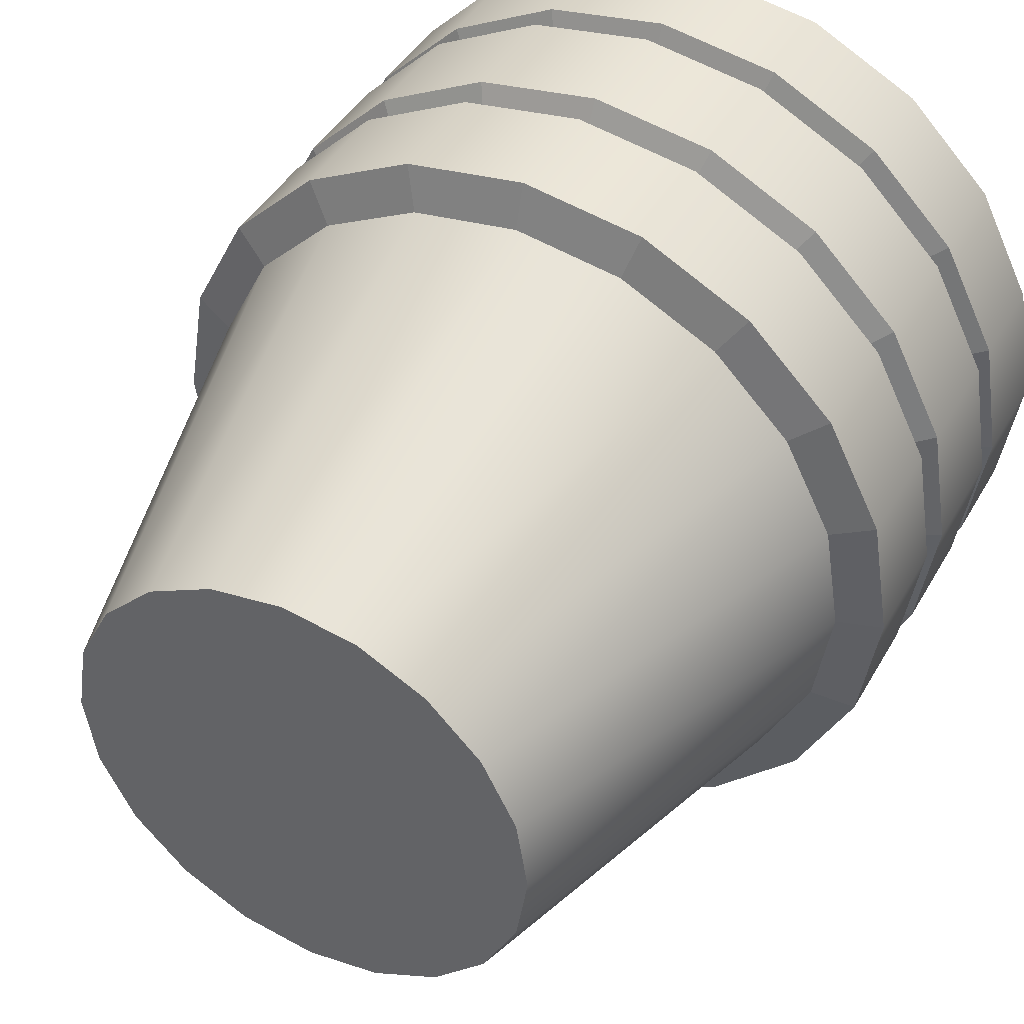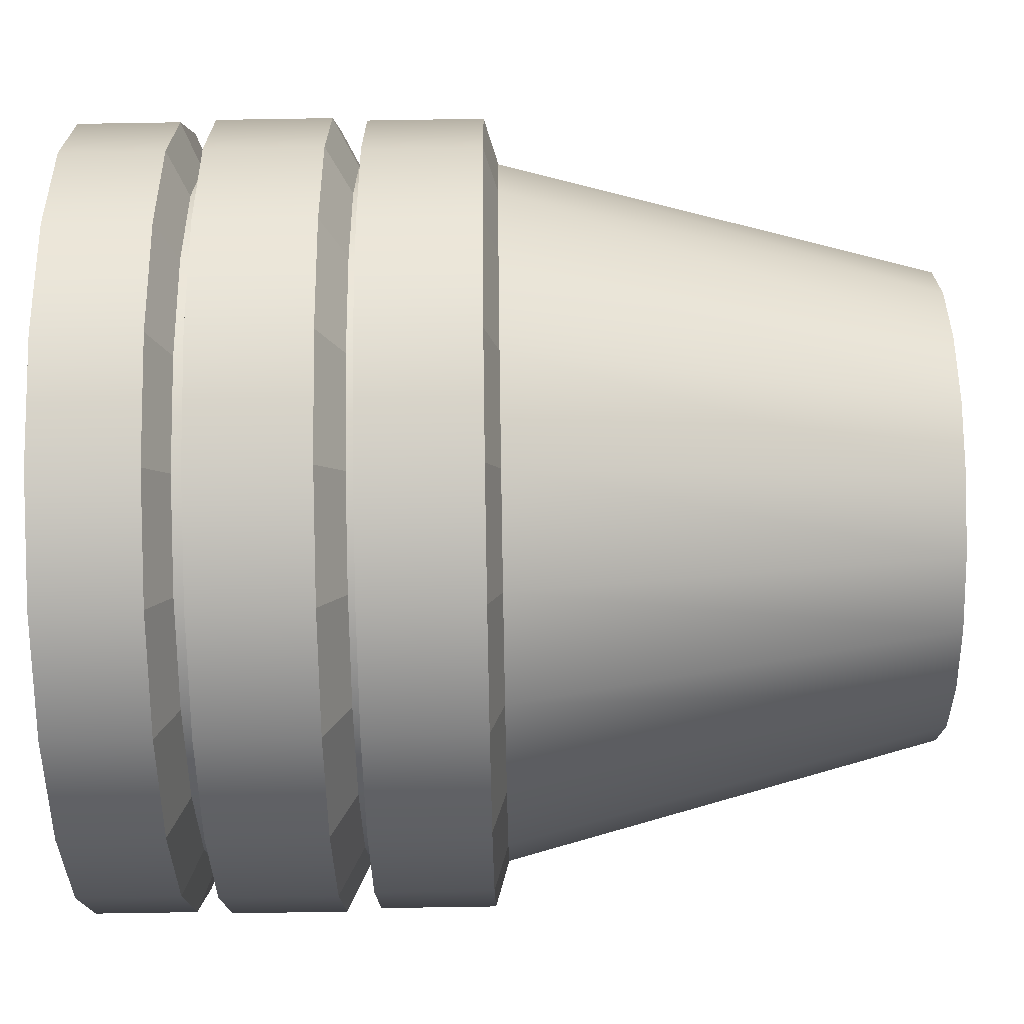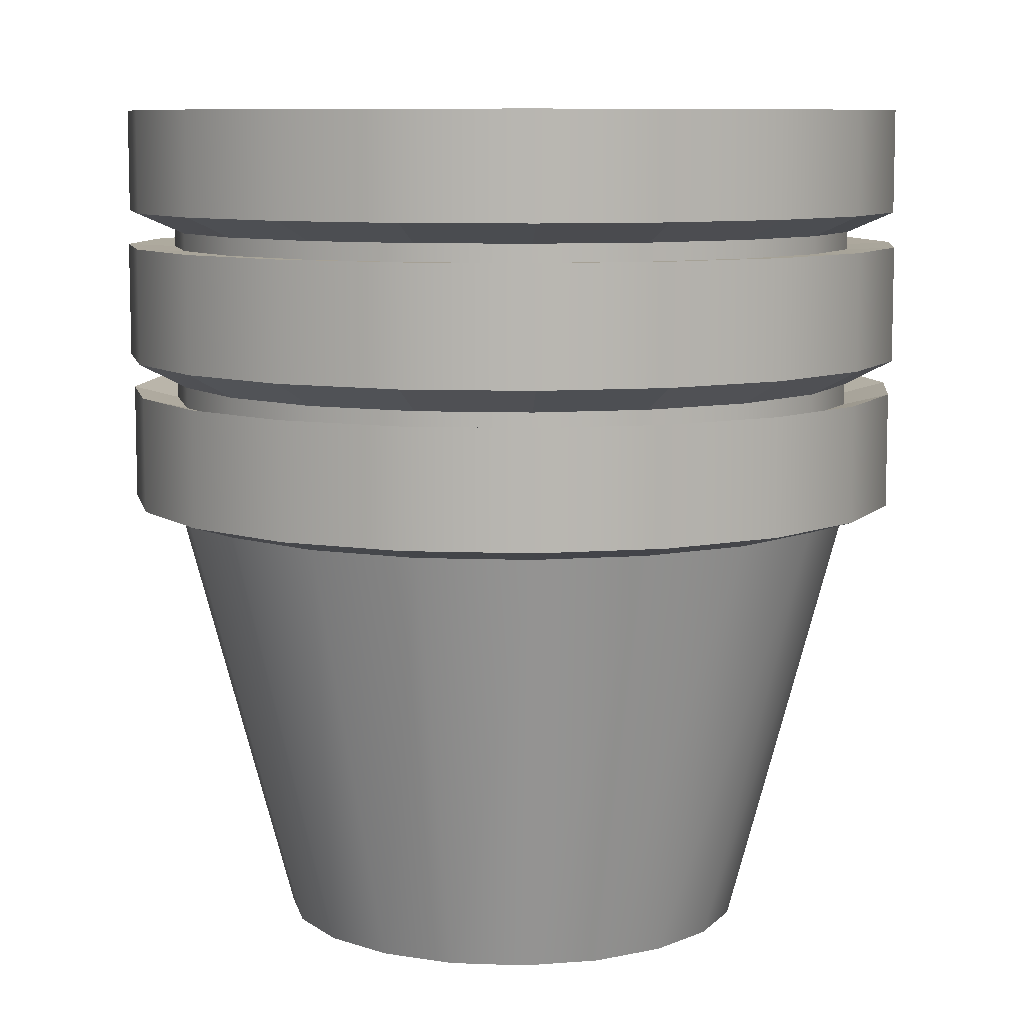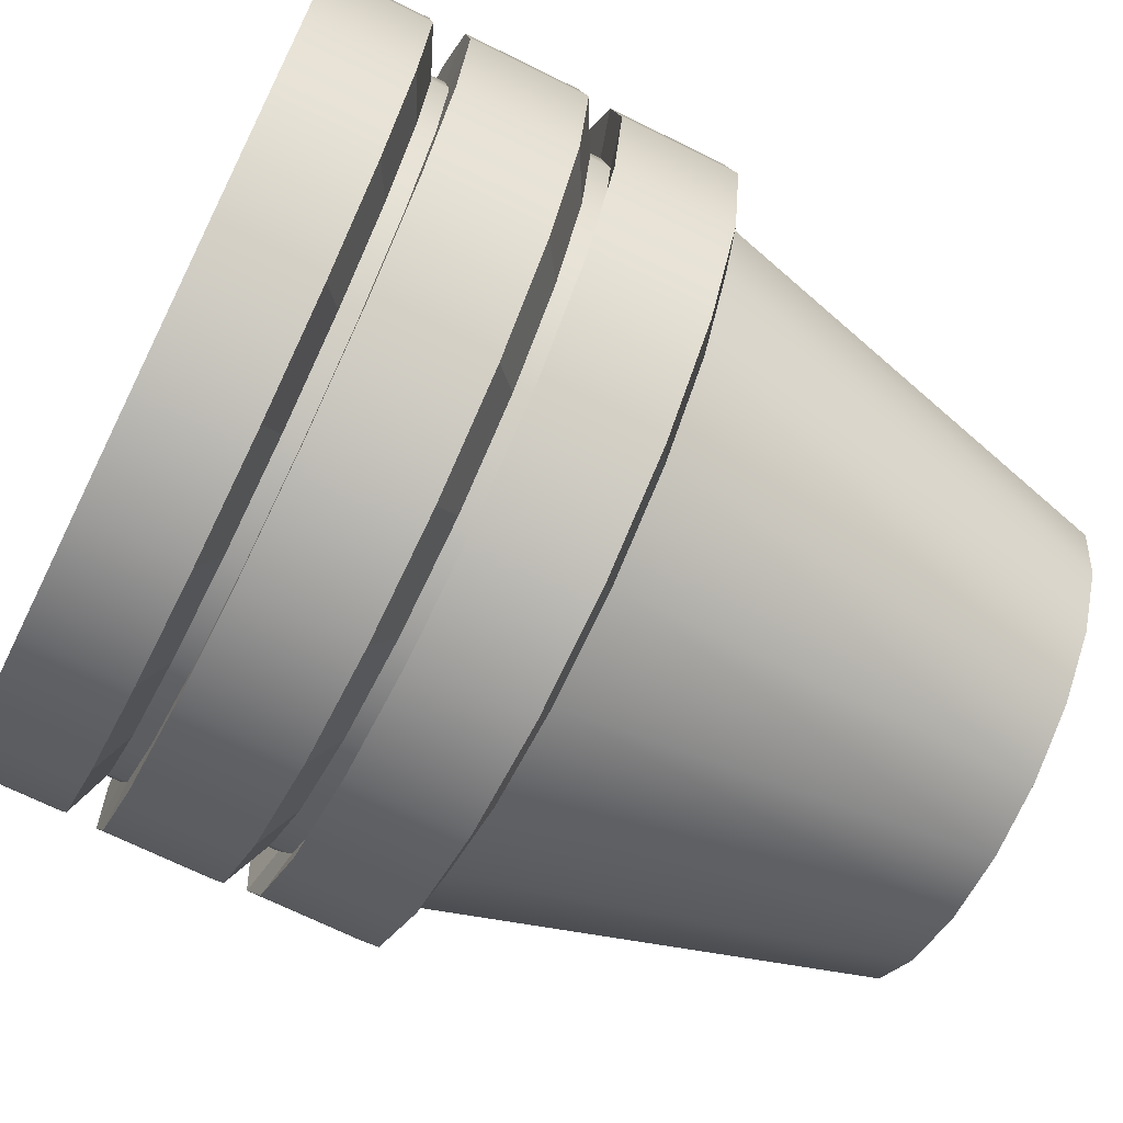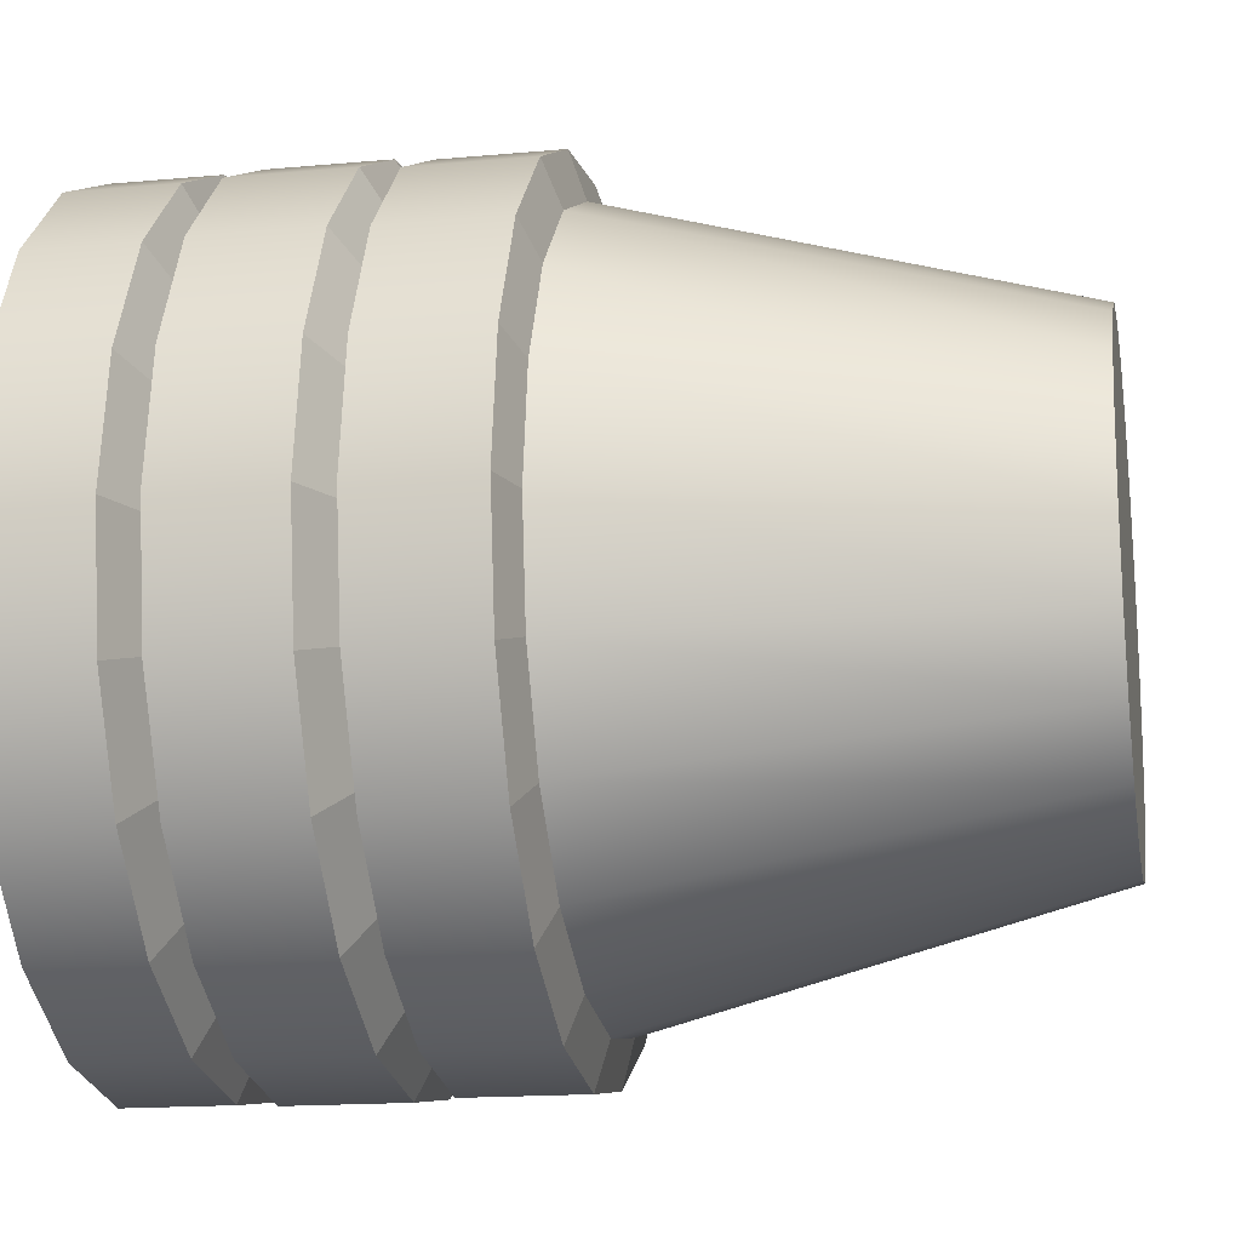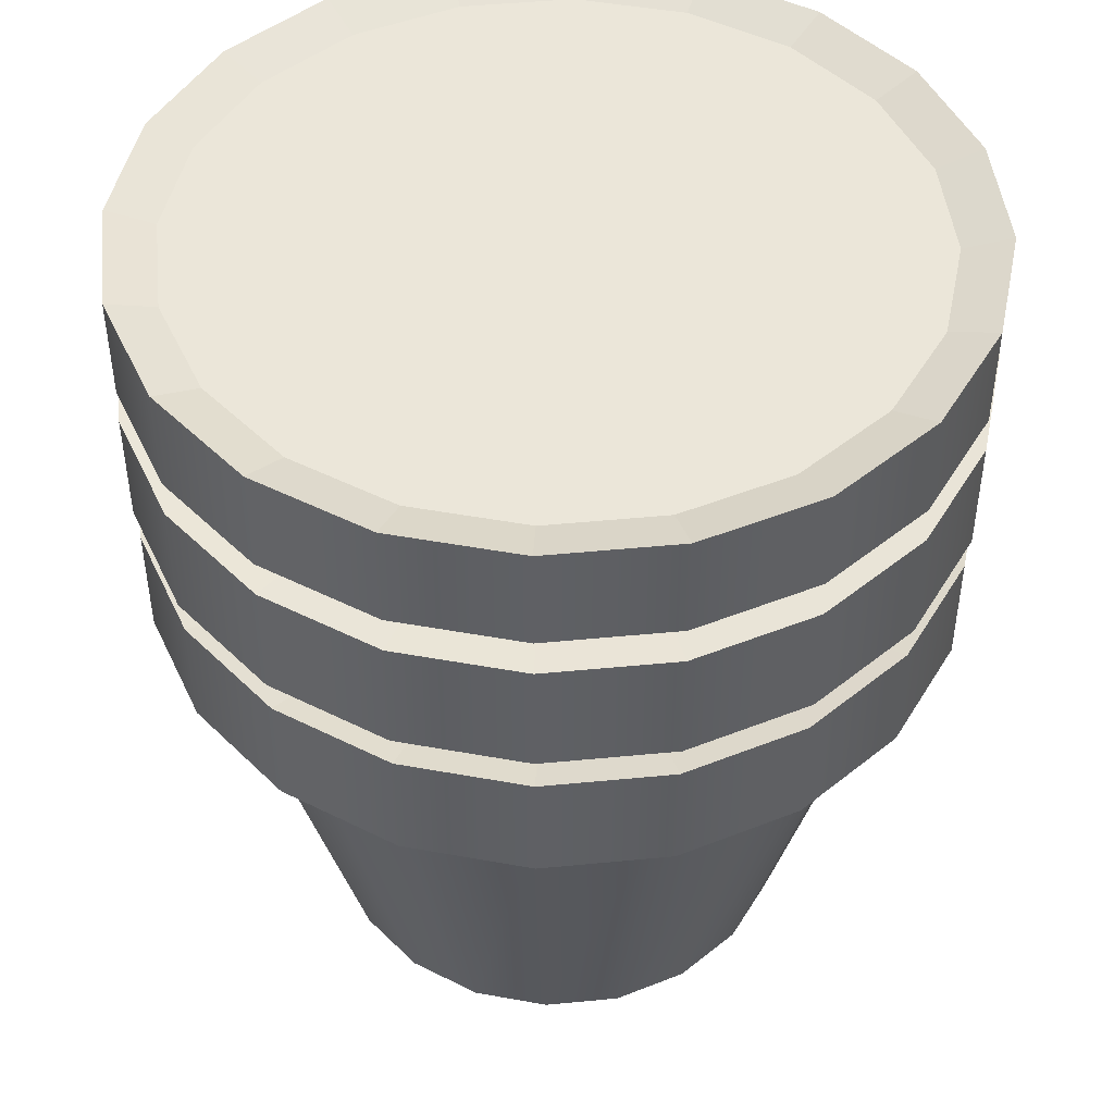
<metadata>
{"format":"obj","ext":"obj","renderer":"f3d","projection":"perspective","resolution":1024,"background":"white","views":[{"elev":43.0,"azim":27.7,"up":"+Z"},{"elev":-78.3,"azim":-89.1,"up":"+Z"},{"elev":8.6,"azim":-111.1,"up":"+Y"},{"elev":-69.8,"azim":-116.3,"up":"+Z"},{"elev":-16.4,"azim":-79.4,"up":"+Z"},{"elev":46.7,"azim":-159.3,"up":"+Y"}]}
</metadata>
<code>
g default
v 70.58 30.88 742.1
v 66.41 30.88 733.9
v 59.9 30.88 727.4
v 51.71 30.88 723.2
v 42.62 30.88 721.8
v 33.54 30.88 723.2
v 25.34 30.88 727.4
v 18.84 30.88 733.9
v 14.66 30.88 742.1
v 13.22 30.88 751.2
v 14.66 30.88 760.3
v 18.84 30.88 768.5
v 25.34 30.88 775
v 33.54 30.88 779.1
v 42.62 30.88 780.6
v 51.71 30.88 779.1
v 59.9 30.88 775
v 66.41 30.88 768.5
v 70.58 30.88 760.3
v 72.02 30.88 751.2
v 84.01 84.17 737.7
v 77.83 84.17 725.6
v 68.2 84.17 716
v 56.07 84.17 709.8
v 42.62 84.17 707.7
v 29.17 84.17 709.8
v 17.04 84.17 716
v 7.413 84.17 725.6
v 1.232 84.17 737.7
v -0.8981 84.17 751.2
v 1.232 84.17 764.6
v 7.413 84.17 776.8
v 17.04 84.17 786.4
v 29.17 84.17 792.6
v 42.62 84.17 794.7
v 56.07 84.17 792.6
v 68.2 84.17 786.4
v 77.83 84.17 776.8
v 84.01 84.17 764.6
v 86.14 84.17 751.2
v 84.01 98.7 737.7
v 77.83 98.7 725.6
v 68.2 98.7 716
v 56.07 98.7 709.8
v 42.62 98.7 707.7
v 29.17 98.7 709.8
v 17.04 98.7 716
v 7.413 98.7 725.6
v 1.232 98.7 737.7
v -0.8981 98.7 751.2
v 1.232 98.7 764.6
v 7.413 98.7 776.8
v 17.04 98.7 786.4
v 29.17 98.7 792.6
v 42.62 98.7 794.7
v 56.07 98.7 792.6
v 68.2 98.7 786.4
v 77.83 98.7 776.8
v 84.01 98.7 764.6
v 86.14 98.7 751.2
v 89.31 85.88 736
v 82.34 85.88 722.3
v 82.34 100.1 722.3
v 89.31 100.1 736
v 71.48 85.88 711.5
v 71.48 100.1 711.5
v 57.79 85.88 704.5
v 57.79 100.1 704.5
v 42.62 85.88 702.1
v 42.62 100.1 702.1
v 27.45 85.88 704.5
v 27.45 100.1 704.5
v 13.77 85.88 711.5
v 13.77 100.1 711.5
v 2.907 85.88 722.3
v 2.907 100.1 722.3
v -4.065 85.88 736
v -4.065 100.1 736
v -6.468 85.88 751.2
v -6.468 100.1 751.2
v -4.065 85.88 766.3
v -4.065 100.1 766.3
v 2.907 85.88 780
v 2.907 100.1 780
v 13.77 85.88 790.9
v 13.77 100.1 790.9
v 27.45 85.88 797.9
v 27.45 100.1 797.9
v 42.62 85.88 800.3
v 42.62 100.1 800.3
v 57.79 85.88 797.9
v 57.79 100.1 797.9
v 71.48 85.88 790.9
v 71.48 100.1 790.9
v 82.34 85.88 780
v 82.34 100.1 780
v 89.31 85.88 766.3
v 89.31 100.1 766.3
v 91.71 85.88 751.2
v 91.71 100.1 751.2
v 84.01 101.2 737.7
v 77.83 101.2 725.6
v 68.2 101.2 716
v 56.07 101.2 709.8
v 42.62 101.2 707.7
v 29.17 101.2 709.8
v 17.04 101.2 716
v 7.413 101.2 725.6
v 1.232 101.2 737.7
v -0.8981 101.2 751.2
v 1.232 101.2 764.6
v 7.413 101.2 776.8
v 17.04 101.2 786.4
v 29.17 101.2 792.6
v 42.62 101.2 794.7
v 56.07 101.2 792.6
v 68.2 101.2 786.4
v 77.83 101.2 776.8
v 84.01 101.2 764.6
v 86.14 101.2 751.2
v 84.01 118.3 737.7
v 77.83 118.3 725.6
v 68.2 118.3 716
v 56.07 118.3 709.8
v 42.62 118.3 707.7
v 29.17 118.3 709.8
v 17.04 118.3 716
v 7.413 118.3 725.6
v 1.232 118.3 737.7
v -0.8981 118.3 751.2
v 1.232 118.3 764.6
v 7.413 118.3 776.8
v 17.04 118.3 786.4
v 29.17 118.3 792.6
v 42.62 118.3 794.7
v 56.07 118.3 792.6
v 68.2 118.3 786.4
v 77.83 118.3 776.8
v 84.01 118.3 764.6
v 86.14 118.3 751.2
v 89.66 104.3 735.9
v 82.63 104.3 722.1
v 82.63 118.5 722.1
v 89.66 118.5 735.9
v 71.69 104.3 711.2
v 71.69 118.5 711.2
v 57.9 104.3 704.1
v 57.9 118.5 704.1
v 42.62 104.3 701.7
v 42.62 118.5 701.7
v 27.34 104.3 704.1
v 27.34 118.5 704.1
v 13.55 104.3 711.2
v 13.55 118.5 711.2
v 2.613 104.3 722.1
v 2.613 118.5 722.1
v -4.412 104.3 735.9
v -4.412 118.5 735.9
v -6.832 104.3 751.2
v -6.832 118.5 751.2
v -4.412 104.3 766.5
v -4.412 118.5 766.5
v 2.613 104.3 780.2
v 2.613 118.5 780.2
v 13.55 104.3 791.2
v 13.55 118.5 791.2
v 27.34 104.3 798.2
v 27.34 118.5 798.2
v 42.62 104.3 800.6
v 42.62 118.5 800.6
v 57.9 104.3 798.2
v 57.9 118.5 798.2
v 71.69 104.3 791.2
v 71.69 118.5 791.2
v 82.63 104.3 780.2
v 82.63 118.5 780.2
v 89.66 104.3 766.5
v 89.66 118.5 766.5
v 92.08 104.3 751.2
v 92.08 118.5 751.2
v 84.01 120.4 737.7
v 77.83 120.4 725.6
v 68.2 120.4 716
v 56.07 120.4 709.8
v 42.62 120.4 707.7
v 29.17 120.4 709.8
v 17.04 120.4 716
v 7.413 120.4 725.6
v 1.232 120.4 737.7
v -0.8981 120.4 751.2
v 1.232 120.4 764.6
v 7.413 120.4 776.8
v 17.04 120.4 786.4
v 29.17 120.4 792.6
v 42.62 120.4 794.7
v 56.07 120.4 792.6
v 68.2 120.4 786.4
v 77.83 120.4 776.8
v 84.01 120.4 764.6
v 86.14 120.4 751.2
v 84.01 133.7 737.7
v 77.83 133.7 725.6
v 68.2 133.7 716
v 56.07 133.7 709.8
v 42.62 133.7 707.7
v 29.17 133.7 709.8
v 17.04 133.7 716
v 7.413 133.7 725.6
v 1.232 133.7 737.7
v -0.8981 133.7 751.2
v 1.232 133.7 764.6
v 7.413 133.7 776.8
v 17.04 133.7 786.4
v 29.17 133.7 792.6
v 42.62 133.7 794.7
v 56.07 133.7 792.6
v 68.2 133.7 786.4
v 77.83 133.7 776.8
v 84.01 133.7 764.6
v 86.14 133.7 751.2
v 89.45 122.9 736
v 82.46 122.9 722.2
v 82.46 135.5 722.2
v 89.45 135.5 736
v 71.56 122.9 711.3
v 71.56 135.5 711.3
v 57.84 122.9 704.3
v 57.84 135.5 704.3
v 42.62 122.9 701.9
v 42.62 135.5 701.9
v 27.41 122.9 704.3
v 27.41 135.5 704.3
v 13.68 122.9 711.3
v 13.68 135.5 711.3
v 2.785 122.9 722.2
v 2.785 135.5 722.2
v -4.209 122.9 736
v -4.209 135.5 736
v -6.619 122.9 751.2
v -6.619 135.5 751.2
v -4.209 122.9 766.4
v -4.209 135.5 766.4
v 2.785 122.9 780.1
v 2.785 135.5 780.1
v 13.68 122.9 791
v 13.68 135.5 791
v 27.41 122.9 798
v 27.41 135.5 798
v 42.62 122.9 800.4
v 42.62 135.5 800.4
v 57.84 122.9 798
v 57.84 135.5 798
v 71.56 122.9 791
v 71.56 135.5 791
v 82.46 122.9 780.1
v 82.46 135.5 780.1
v 89.45 122.9 766.4
v 89.45 135.5 766.4
v 91.86 122.9 751.2
v 91.86 135.5 751.2
g scene4:potStack1
f 1 2 22 21
f 2 3 23 22
f 3 4 24 23
f 4 5 25 24
f 5 6 26 25
f 6 7 27 26
f 7 8 28 27
f 8 9 29 28
f 9 10 30 29
f 10 11 31 30
f 11 12 32 31
f 12 13 33 32
f 13 14 34 33
f 14 15 35 34
f 15 16 36 35
f 16 17 37 36
f 17 18 38 37
f 18 19 39 38
f 19 20 40 39
f 20 1 21 40
f 1 20 19 18 17 16 15 14 13 12 11 10 9 8 7 6 5 4 3 2
f 201 202 203 204 205 206 207 208 209 210 211 212 213 214 215 216 217 218 219 220
f 61 62 63 64
f 62 65 66 63
f 65 67 68 66
f 67 69 70 68
f 69 71 72 70
f 71 73 74 72
f 73 75 76 74
f 75 77 78 76
f 77 79 80 78
f 79 81 82 80
f 81 83 84 82
f 83 85 86 84
f 85 87 88 86
f 87 89 90 88
f 89 91 92 90
f 91 93 94 92
f 93 95 96 94
f 95 97 98 96
f 97 99 100 98
f 99 61 64 100
f 21 22 62 61
f 42 41 64 63
f 22 23 65 62
f 43 42 63 66
f 23 24 67 65
f 44 43 66 68
f 24 25 69 67
f 45 44 68 70
f 25 26 71 69
f 46 45 70 72
f 26 27 73 71
f 47 46 72 74
f 27 28 75 73
f 48 47 74 76
f 28 29 77 75
f 49 48 76 78
f 29 30 79 77
f 50 49 78 80
f 30 31 81 79
f 51 50 80 82
f 31 32 83 81
f 52 51 82 84
f 32 33 85 83
f 53 52 84 86
f 33 34 87 85
f 54 53 86 88
f 34 35 89 87
f 55 54 88 90
f 35 36 91 89
f 56 55 90 92
f 36 37 93 91
f 57 56 92 94
f 37 38 95 93
f 58 57 94 96
f 38 39 97 95
f 59 58 96 98
f 39 40 99 97
f 60 59 98 100
f 40 21 61 99
f 41 60 100 64
f 41 42 102 101
f 42 43 103 102
f 43 44 104 103
f 44 45 105 104
f 45 46 106 105
f 46 47 107 106
f 47 48 108 107
f 48 49 109 108
f 49 50 110 109
f 50 51 111 110
f 51 52 112 111
f 52 53 113 112
f 53 54 114 113
f 54 55 115 114
f 55 56 116 115
f 56 57 117 116
f 57 58 118 117
f 58 59 119 118
f 59 60 120 119
f 60 41 101 120
f 141 142 143 144
f 142 145 146 143
f 145 147 148 146
f 147 149 150 148
f 149 151 152 150
f 151 153 154 152
f 153 155 156 154
f 155 157 158 156
f 157 159 160 158
f 159 161 162 160
f 161 163 164 162
f 163 165 166 164
f 165 167 168 166
f 167 169 170 168
f 169 171 172 170
f 171 173 174 172
f 173 175 176 174
f 175 177 178 176
f 177 179 180 178
f 179 141 144 180
f 101 102 142 141
f 122 121 144 143
f 102 103 145 142
f 123 122 143 146
f 103 104 147 145
f 124 123 146 148
f 104 105 149 147
f 125 124 148 150
f 105 106 151 149
f 126 125 150 152
f 106 107 153 151
f 127 126 152 154
f 107 108 155 153
f 128 127 154 156
f 108 109 157 155
f 129 128 156 158
f 109 110 159 157
f 130 129 158 160
f 110 111 161 159
f 131 130 160 162
f 111 112 163 161
f 132 131 162 164
f 112 113 165 163
f 133 132 164 166
f 113 114 167 165
f 134 133 166 168
f 114 115 169 167
f 135 134 168 170
f 115 116 171 169
f 136 135 170 172
f 116 117 173 171
f 137 136 172 174
f 117 118 175 173
f 138 137 174 176
f 118 119 177 175
f 139 138 176 178
f 119 120 179 177
f 140 139 178 180
f 120 101 141 179
f 121 140 180 144
f 121 122 182 181
f 122 123 183 182
f 123 124 184 183
f 124 125 185 184
f 125 126 186 185
f 126 127 187 186
f 127 128 188 187
f 128 129 189 188
f 129 130 190 189
f 130 131 191 190
f 131 132 192 191
f 132 133 193 192
f 133 134 194 193
f 134 135 195 194
f 135 136 196 195
f 136 137 197 196
f 137 138 198 197
f 138 139 199 198
f 139 140 200 199
f 140 121 181 200
f 221 222 223 224
f 222 225 226 223
f 225 227 228 226
f 227 229 230 228
f 229 231 232 230
f 231 233 234 232
f 233 235 236 234
f 235 237 238 236
f 237 239 240 238
f 239 241 242 240
f 241 243 244 242
f 243 245 246 244
f 245 247 248 246
f 247 249 250 248
f 249 251 252 250
f 251 253 254 252
f 253 255 256 254
f 255 257 258 256
f 257 259 260 258
f 259 221 224 260
f 181 182 222 221
f 202 201 224 223
f 182 183 225 222
f 203 202 223 226
f 183 184 227 225
f 204 203 226 228
f 184 185 229 227
f 205 204 228 230
f 185 186 231 229
f 206 205 230 232
f 186 187 233 231
f 207 206 232 234
f 187 188 235 233
f 208 207 234 236
f 188 189 237 235
f 209 208 236 238
f 189 190 239 237
f 210 209 238 240
f 190 191 241 239
f 211 210 240 242
f 191 192 243 241
f 212 211 242 244
f 192 193 245 243
f 213 212 244 246
f 193 194 247 245
f 214 213 246 248
f 194 195 249 247
f 215 214 248 250
f 195 196 251 249
f 216 215 250 252
f 196 197 253 251
f 217 216 252 254
f 197 198 255 253
f 218 217 254 256
f 198 199 257 255
f 219 218 256 258
f 199 200 259 257
f 220 219 258 260
f 200 181 221 259
f 201 220 260 224

</code>
